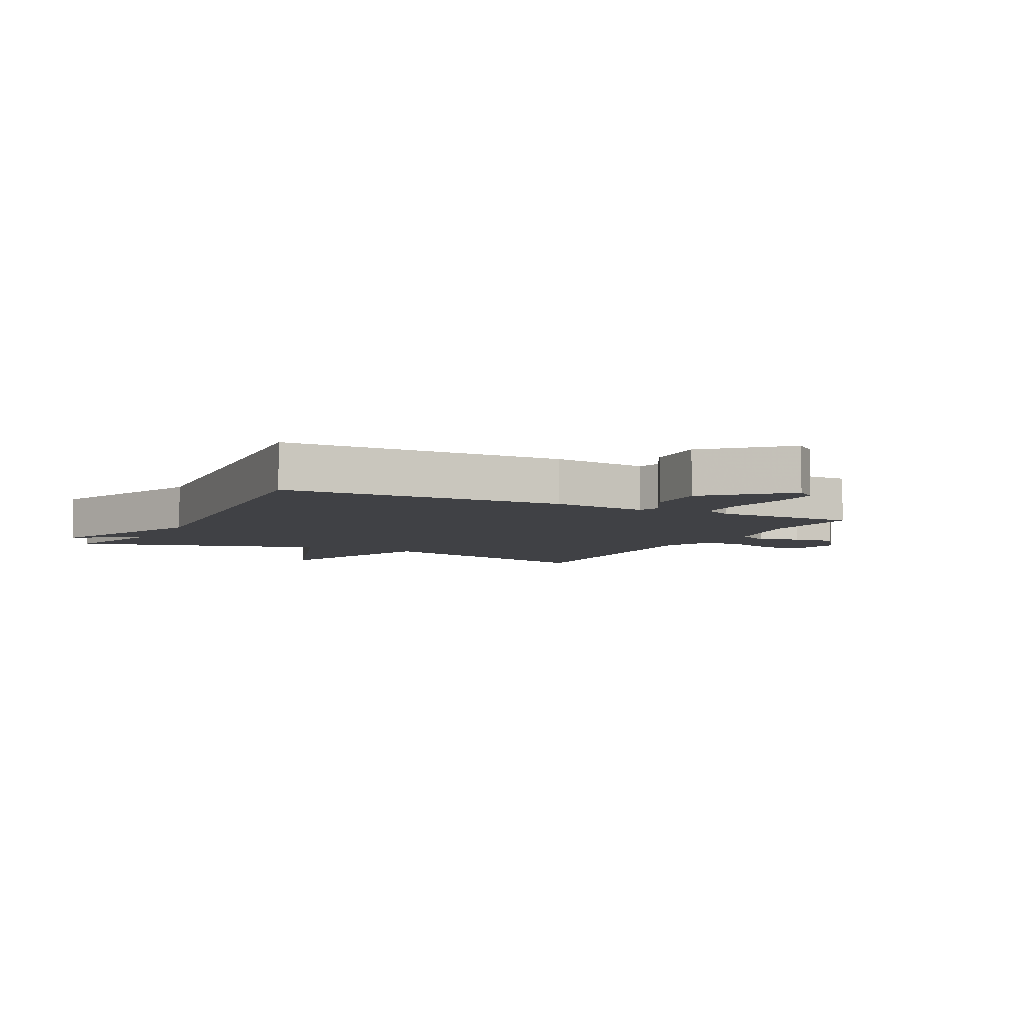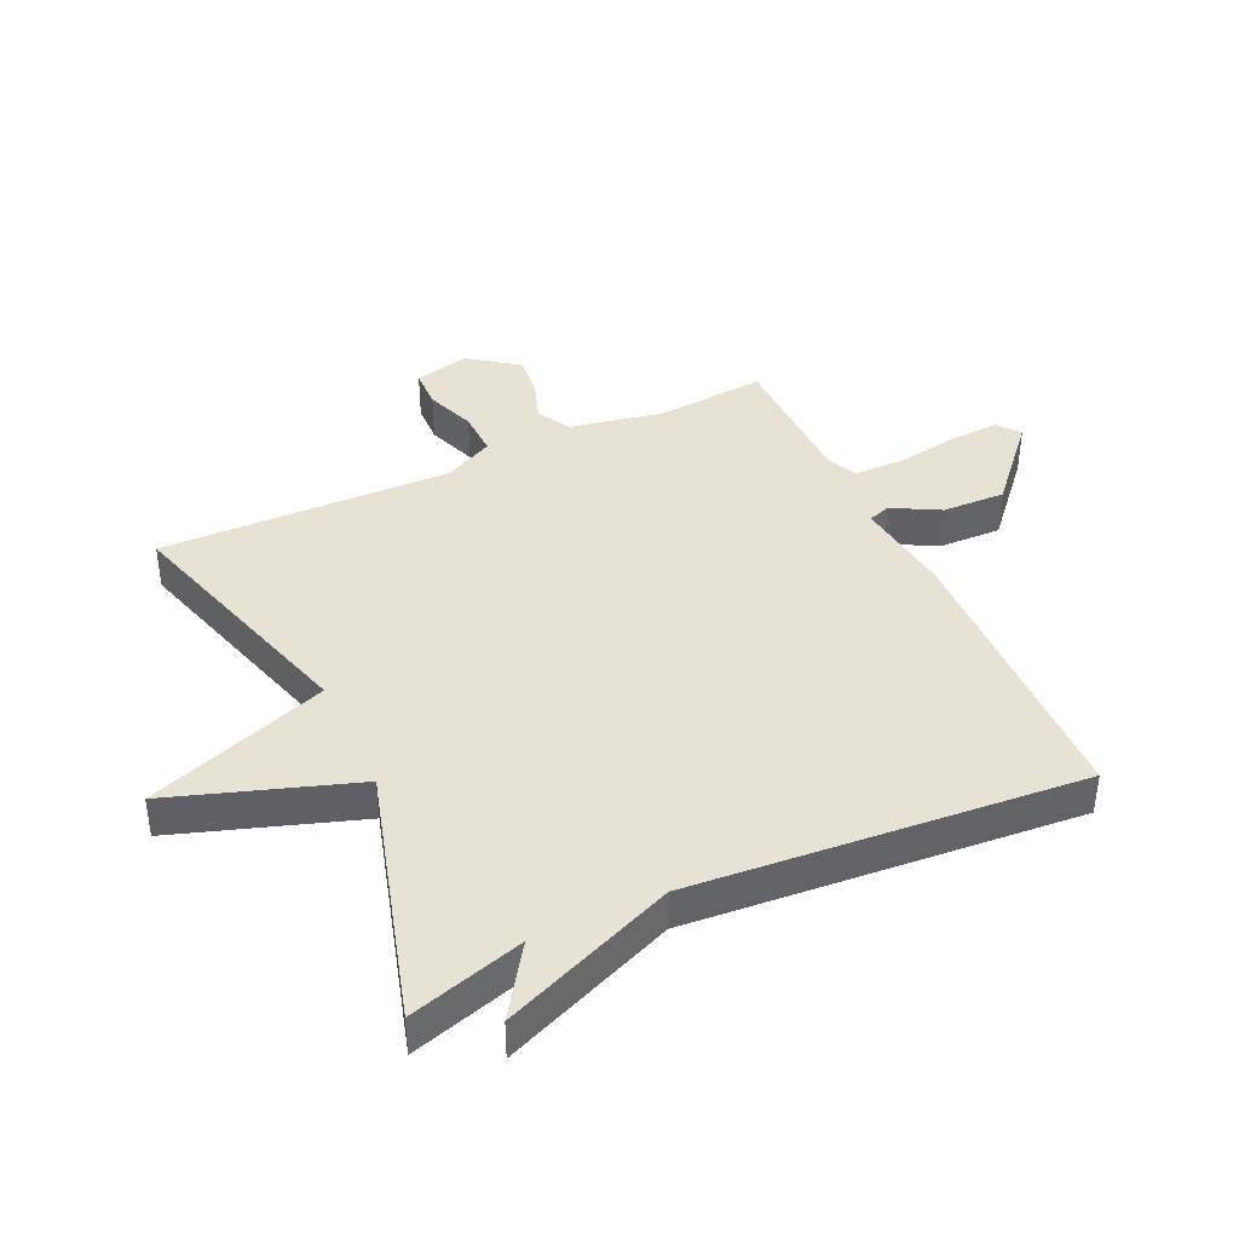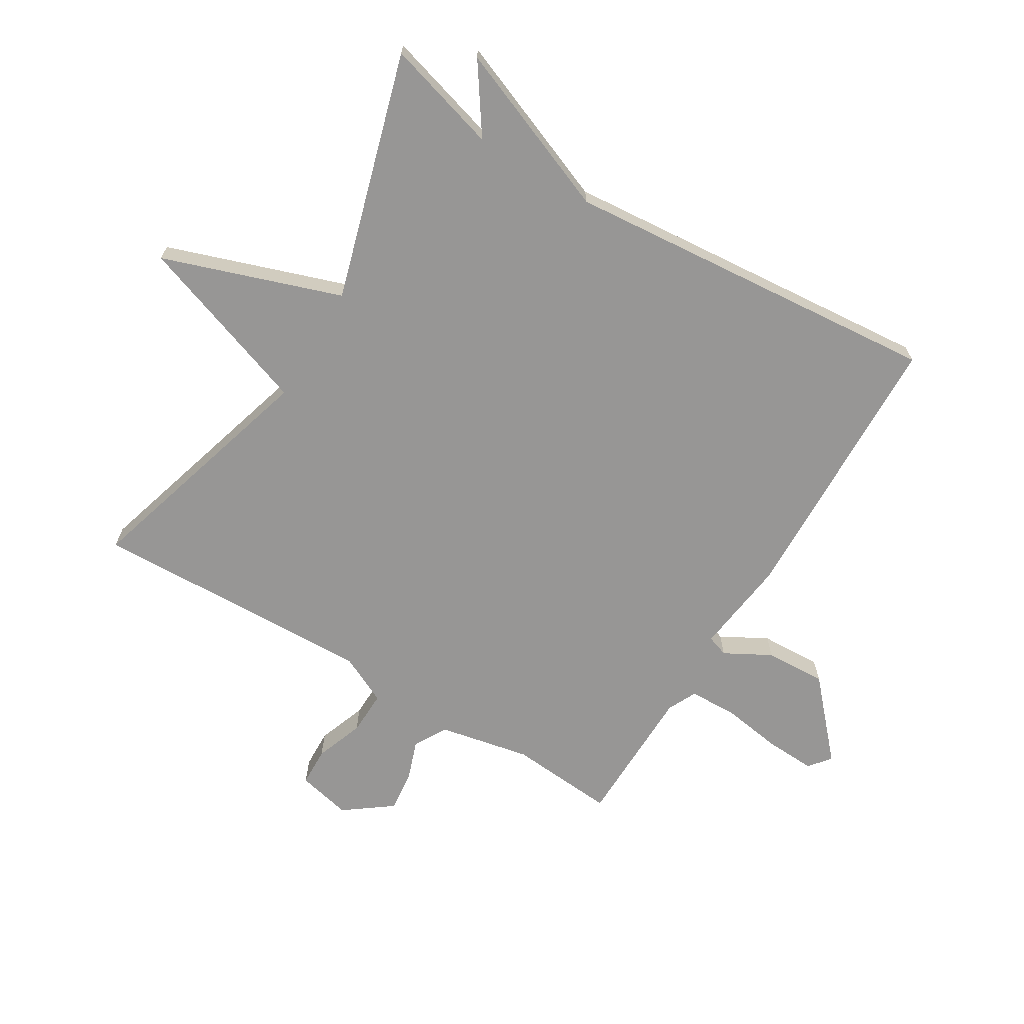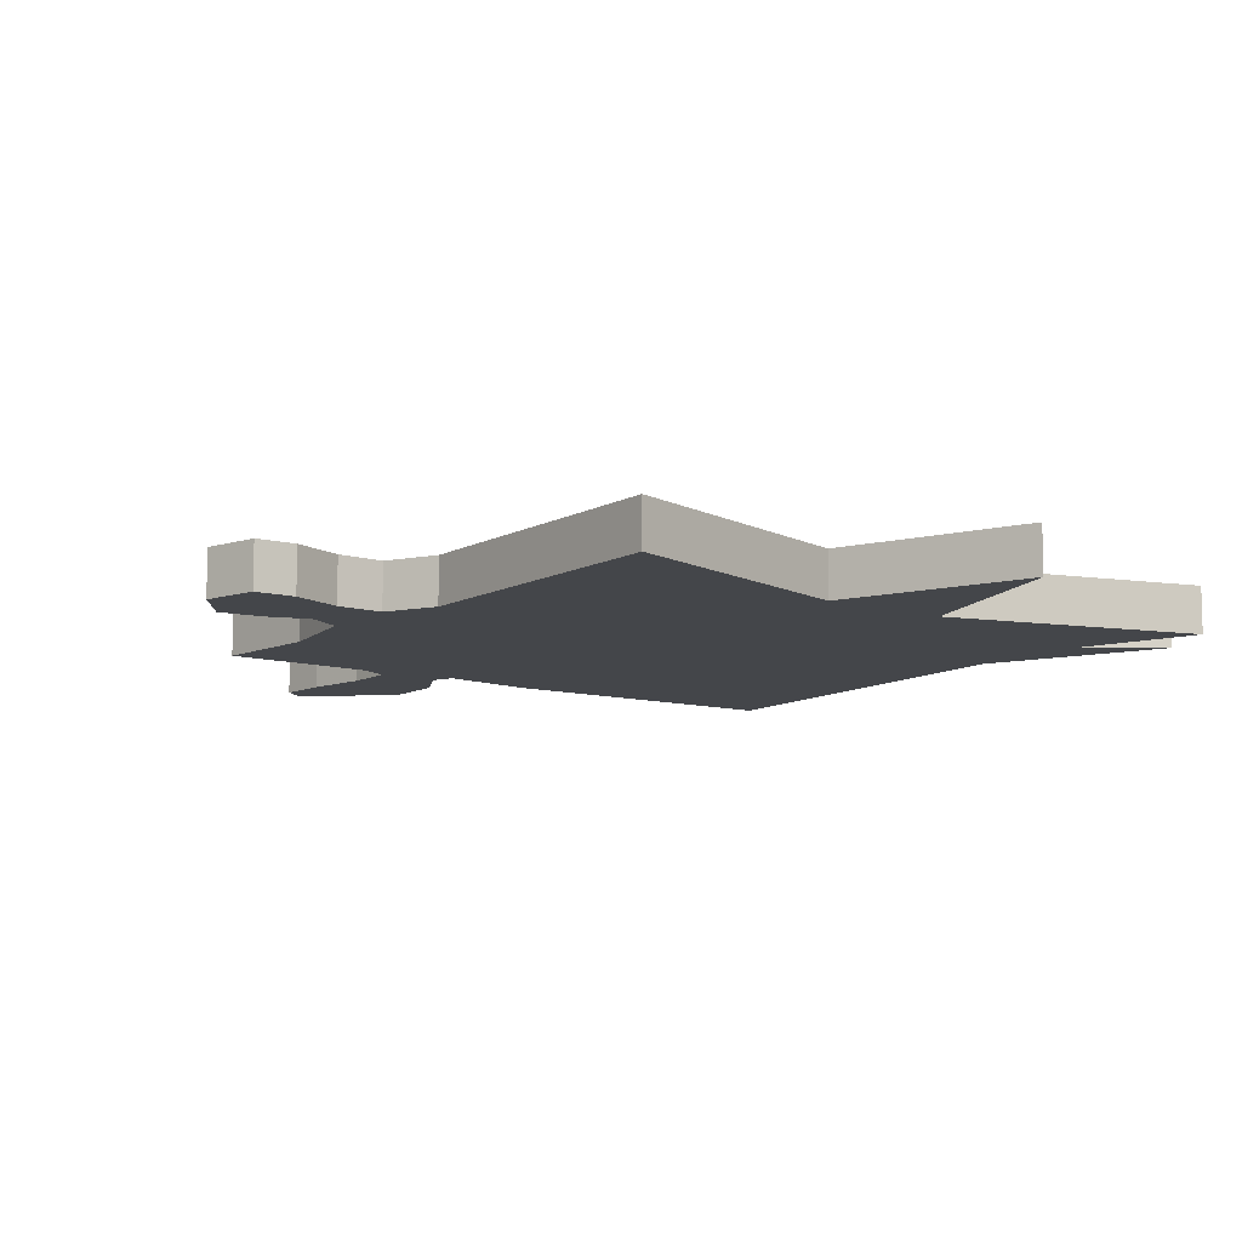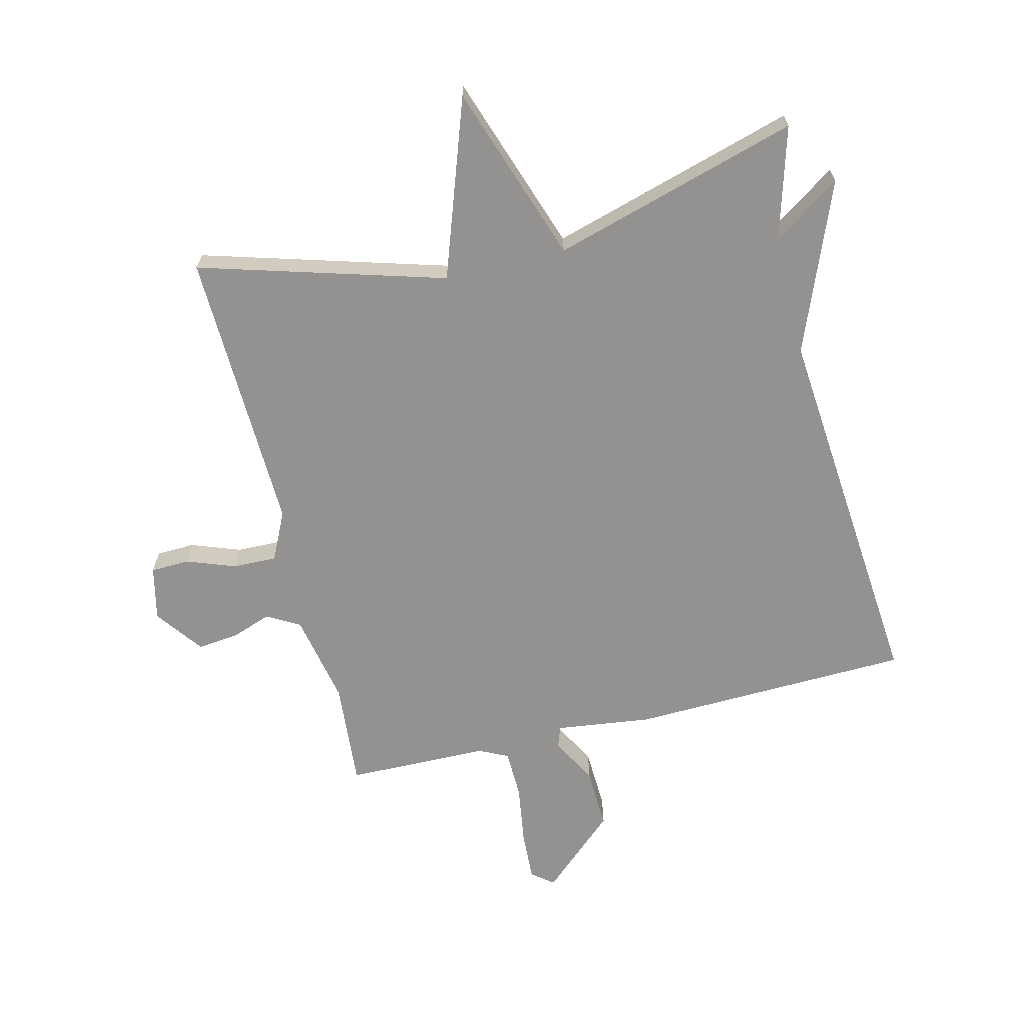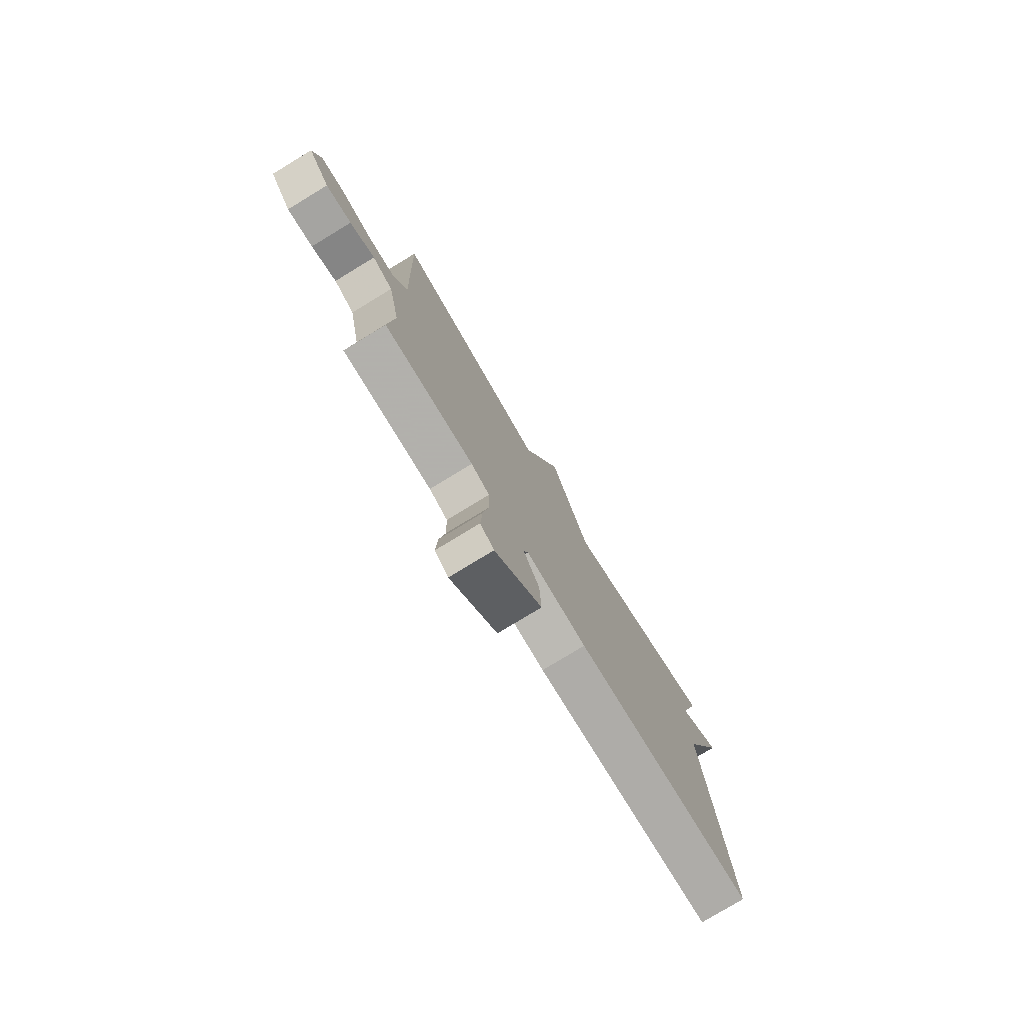
<metadata>
{"format":"obj","ext":"obj","renderer":"f3d","projection":"perspective","resolution":1024,"background":"white","views":[{"elev":-5.9,"azim":153.1,"up":"+Y"},{"elev":40.7,"azim":64.9,"up":"+Y"},{"elev":-68.0,"azim":58.9,"up":"+Y"},{"elev":-9.7,"azim":-37.1,"up":"+Y"},{"elev":-66.4,"azim":13.8,"up":"+Y"},{"elev":-78.1,"azim":-58.7,"up":"+Z"}]}
</metadata>
<code>
v 0.5 0.07 0.5
v 0.447 0.07 0.317
v 0.557 0.07 0.392
v 0.447 0.07 0.117
v 0.5 0.07 -0.5
v 0.042 0.07 -0.513
v -0.114 0.07 -0.493
v -0.126 0.07 -0.528
v -0.085 0.07 -0.603
v -0.081 0.07 -0.703
v -0.203 0.07 -0.813
v -0.238 0.07 -0.785
v -0.234 0.07 -0.704
v -0.219 0.07 -0.606
v -0.221 0.07 -0.527
v -0.268 0.07 -0.504
v -0.5 0.07 -0.5
v -0.486 0.07 -0.327
v -0.516 0.07 -0.178
v -0.569 0.07 -0.148
v -0.634 0.07 -0.171
v -0.701 0.07 -0.178
v -0.758 0.07 -0.101
v -0.738 0.07 -0.013
v -0.675 0.07 -0.011
v -0.596 0.07 -0.04
v -0.524 0.07 -0.042
v -0.486 0.07 0.037
v -0.5 0.07 0.5
v -0.101 0.07 0.383
v 0 0.07 0.673
v 0.099 0.07 0.383
v 0.5 0 0.5
v 0.447 0 0.317
v 0.557 0 0.392
v 0.447 0 0.117
v 0.5 0 -0.5
v 0.042 0 -0.513
v -0.114 0 -0.493
v -0.126 0 -0.528
v -0.085 0 -0.603
v -0.081 0 -0.703
v -0.203 0 -0.813
v -0.238 0 -0.785
v -0.234 0 -0.704
v -0.219 0 -0.606
v -0.221 0 -0.527
v -0.268 0 -0.504
v -0.5 0 -0.5
v -0.486 0 -0.327
v -0.516 0 -0.178
v -0.569 0 -0.148
v -0.634 0 -0.171
v -0.701 0 -0.178
v -0.758 0 -0.101
v -0.738 0 -0.013
v -0.675 0 -0.011
v -0.596 0 -0.04
v -0.524 0 -0.042
v -0.486 0 0.037
v -0.5 0 0.5
v -0.101 0 0.383
v 0 0 0.673
v 0.099 0 0.383
f 30 31 32
f 28 29 30
f 27 28 30 32
f 24 25 26
f 23 24 26
f 22 23 26
f 21 22 26
f 20 21 26
f 19 20 26 27
f 32 1 2
f 27 32 2
f 19 27 2
f 18 19 2
f 12 13 14
f 11 12 14
f 10 11 14
f 9 10 14
f 8 9 14
f 7 8 14 15
f 4 5 6 7
f 3 4 7
f 2 3 7
f 18 2 7
f 17 18 7
f 16 17 7
f 7 15 16
f 64 63 62
f 62 61 60
f 64 62 60 59
f 58 57 56
f 58 56 55
f 58 55 54
f 58 54 53
f 58 53 52
f 59 58 52 51
f 34 33 64
f 34 64 59
f 34 59 51
f 34 51 50
f 46 45 44
f 46 44 43
f 46 43 42
f 46 42 41
f 46 41 40
f 47 46 40 39
f 39 38 37 36
f 39 36 35
f 39 35 34
f 39 34 50
f 39 50 49
f 39 49 48
f 48 47 39
f 1 33 34 2
f 2 34 35 3
f 3 35 36 4
f 4 36 37 5
f 5 37 38 6
f 6 38 39 7
f 7 39 40 8
f 8 40 41 9
f 9 41 42 10
f 10 42 43 11
f 11 43 44 12
f 12 44 45 13
f 13 45 46 14
f 14 46 47 15
f 15 47 48 16
f 16 48 49 17
f 17 49 50 18
f 18 50 51 19
f 19 51 52 20
f 20 52 53 21
f 21 53 54 22
f 22 54 55 23
f 23 55 56 24
f 24 56 57 25
f 25 57 58 26
f 26 58 59 27
f 27 59 60 28
f 28 60 61 29
f 29 61 62 30
f 30 62 63 31
f 31 63 64 32
f 32 64 33 1

</code>
